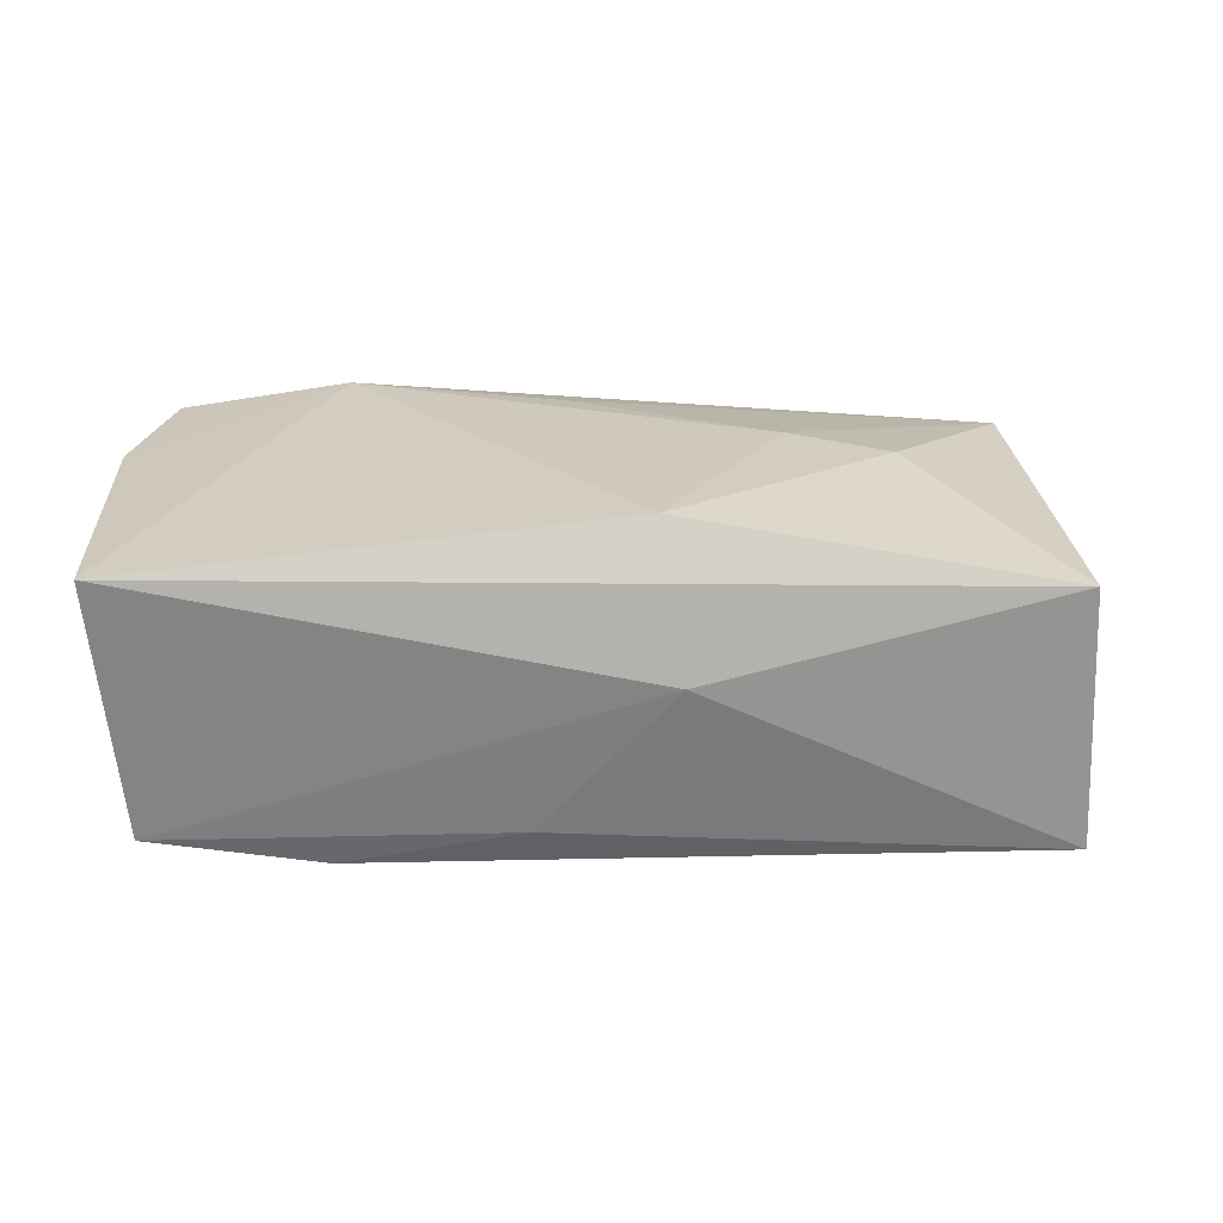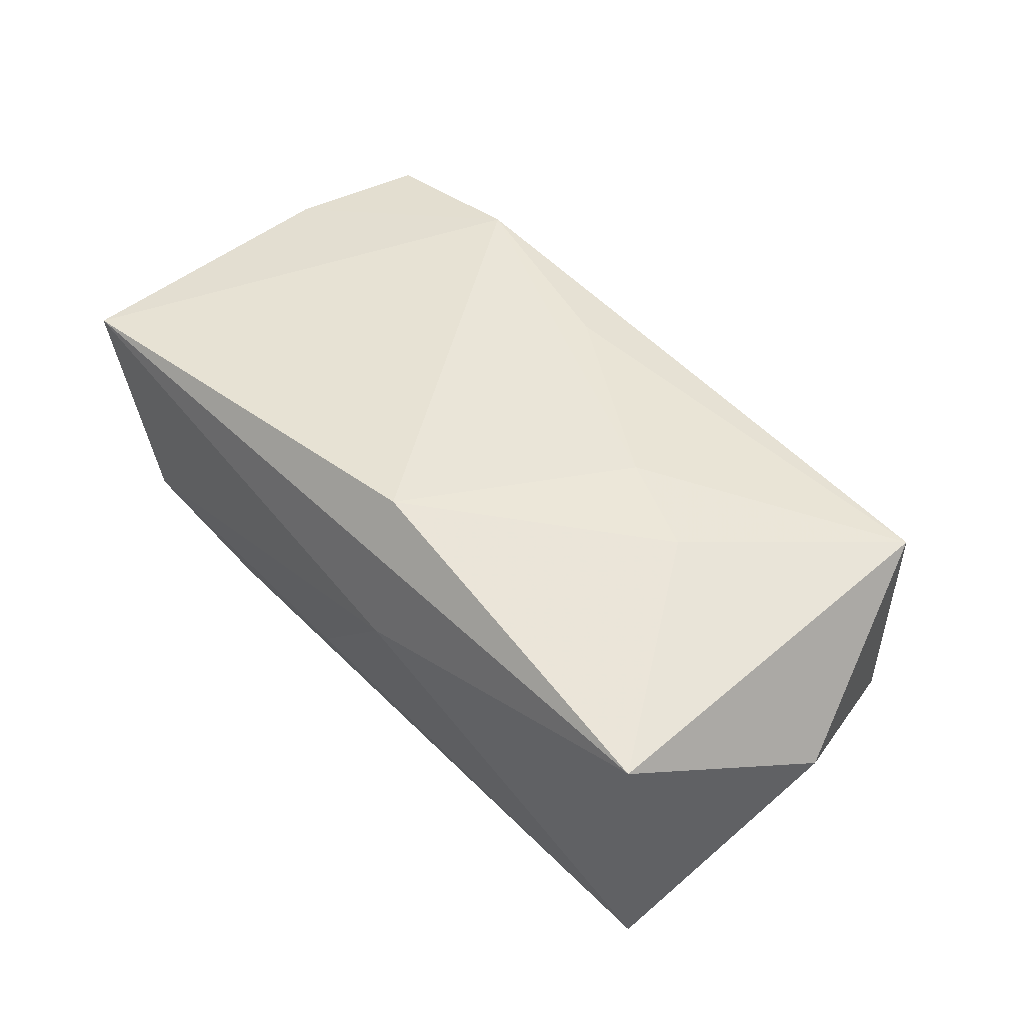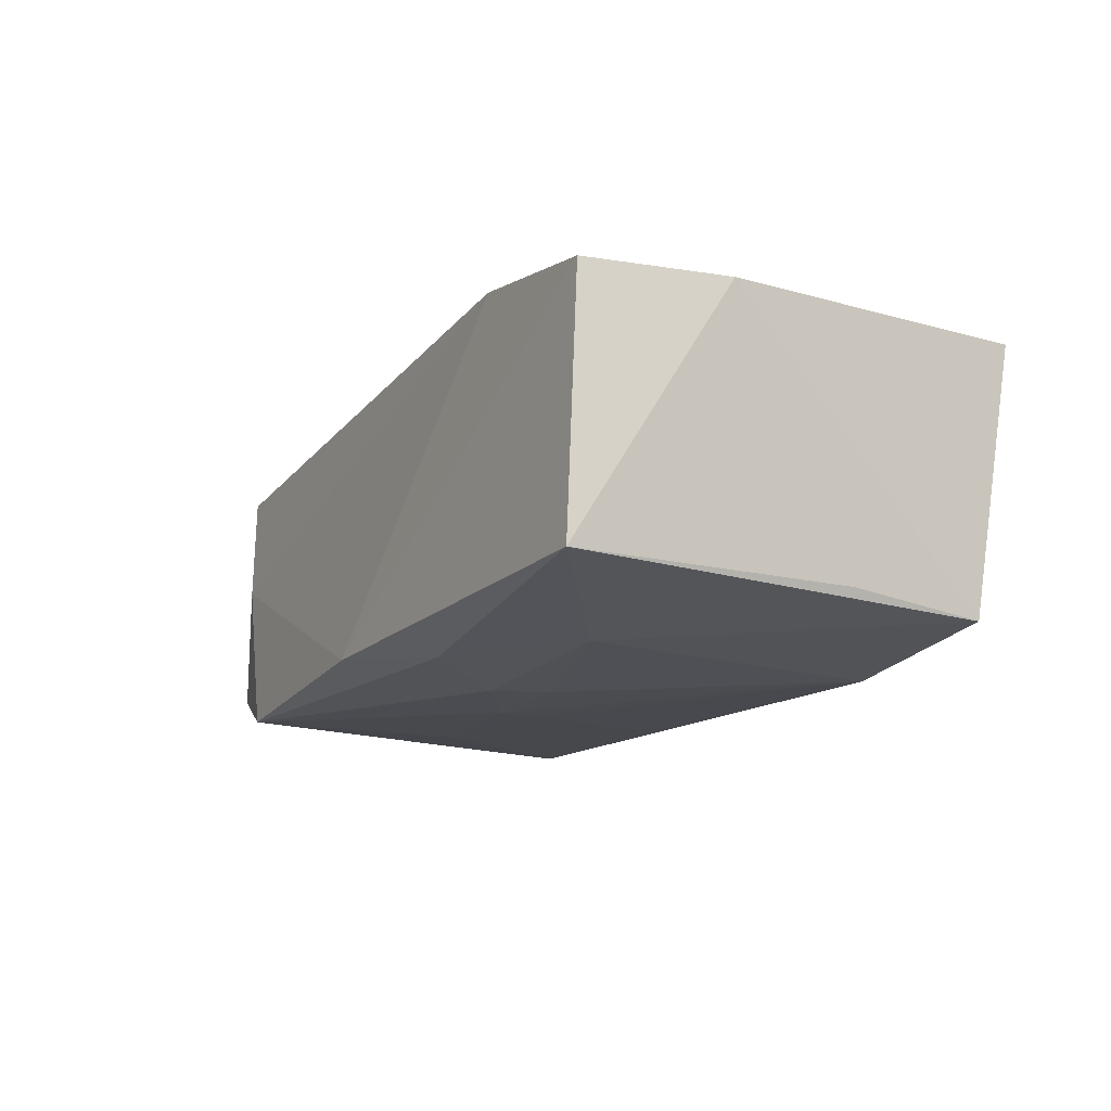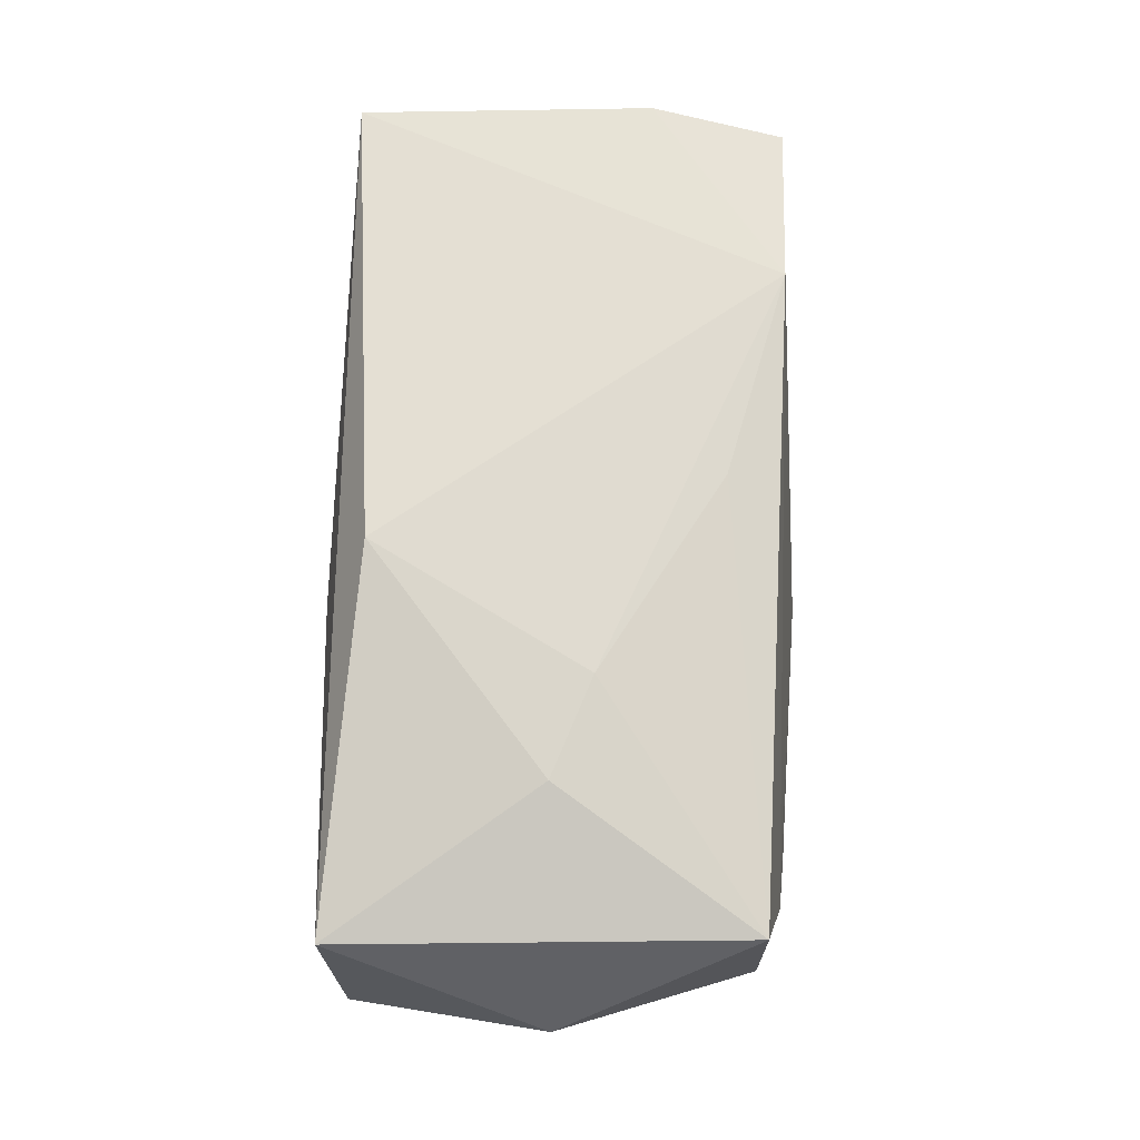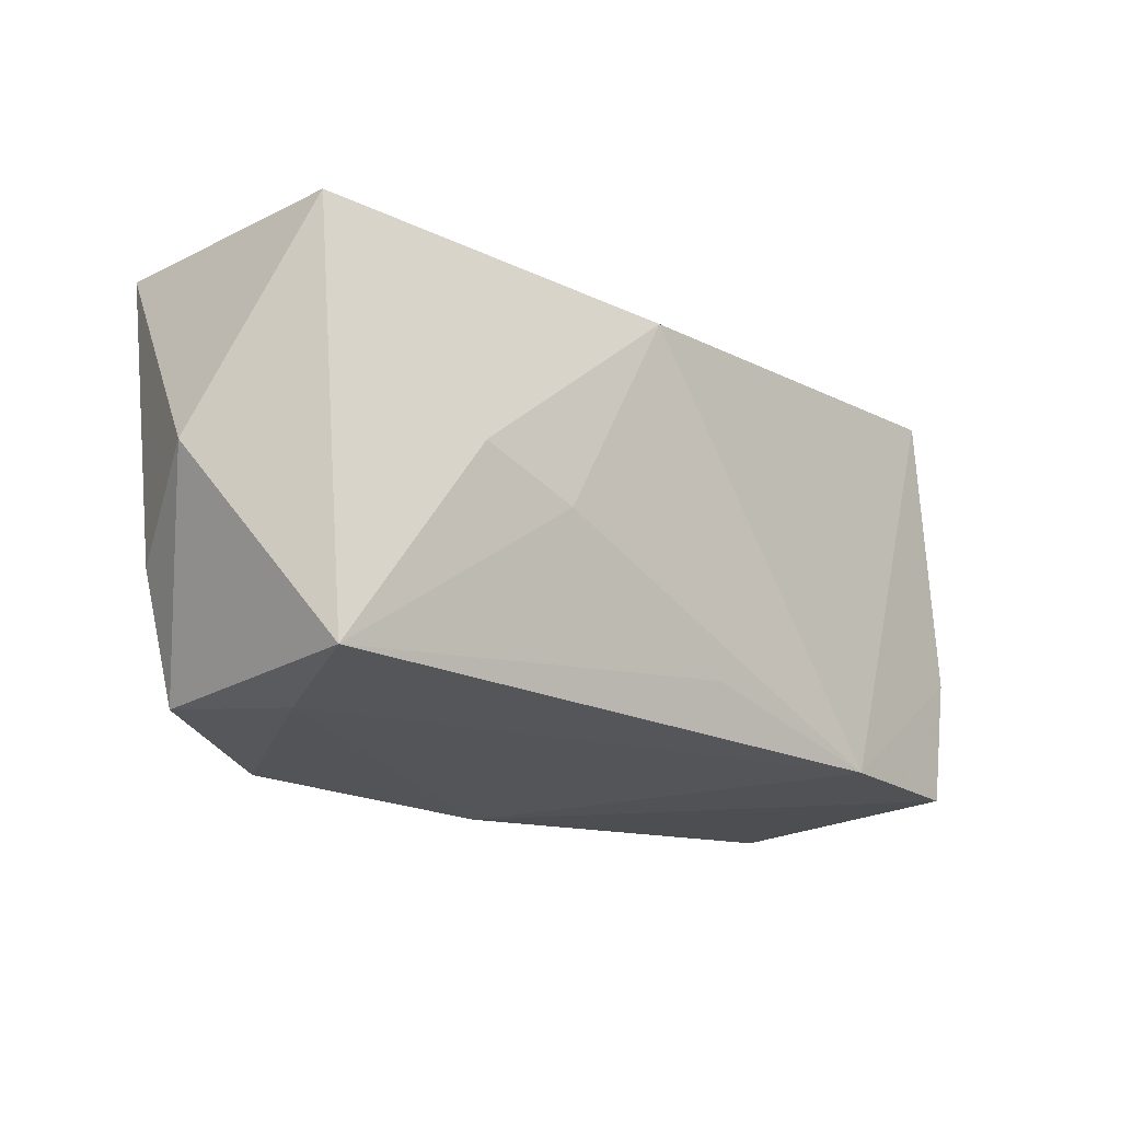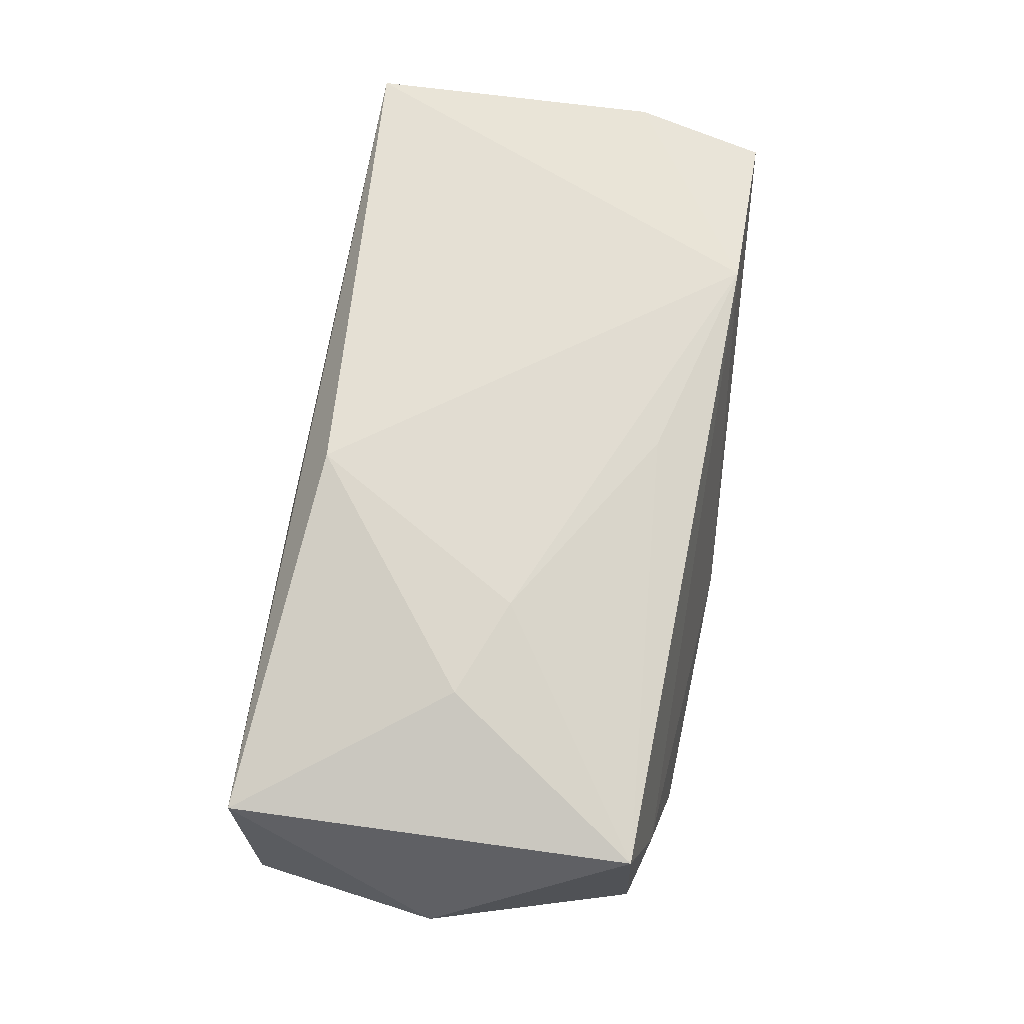
<metadata>
{"format":"obj","ext":"obj","renderer":"f3d","projection":"perspective","resolution":1024,"background":"white","views":[{"elev":22.3,"azim":179.5,"up":"+Z"},{"elev":45.0,"azim":-130.4,"up":"+Z"},{"elev":-13.8,"azim":63.4,"up":"+Z"},{"elev":69.8,"azim":-87.0,"up":"+Z"},{"elev":-19.3,"azim":-46.6,"up":"+Y"},{"elev":69.0,"azim":-78.5,"up":"+Z"}]}
</metadata>
<code>
v -0.04021 -0.0009678 -0.0007108
v -0.02315 3.79e-05 0.01359
v 0.03542 0.005952 -0.009679
v 0.02143 -0.008644 -0.0125
v 0.03494 0.01755 -0.01106
v -0.006136 0.0199 0.002239
v 0.02112 -0.01732 0.01421
v -0.03393 -0.01737 0.01043
v 0.005254 0.01795 -0.01029
v 0.005694 -0.00975 -0.01394
v -0.009335 0.01368 -0.01355
v 0.03699 0.0199 0.01086
v 0.000357 -0.02079 -0.01142
v 0.009891 -0.01625 -0.01243
v 0.02028 0.01701 -0.01336
v -0.03673 0.01684 -0.01253
v -0.03587 0.01734 0.009075
v -0.002328 -0.004963 -0.01424
v -0.004192 0.01575 0.01421
v -0.02125 -0.001288 -0.01357
v 0.002915 -0.01299 0.0139
v -0.02209 -0.0205 -0.01335
v 0.03838 -0.00563 0.01148
v -0.02949 -0.01907 0.0003618
v 0.03563 -0.01701 0.01207
v -0.0356 -0.007469 -0.01019
v -0.003927 -0.001022 -0.01413
v 0.007275 -0.005116 -0.01399
v 0.03549 -0.01784 -0.009278
v -0.03295 -0.01803 -0.009768
v -0.01457 -0.003081 0.01421
f 23 5 12
f 5 29 4
f 3 5 23
f 23 29 3
f 3 29 5
f 25 29 23
f 6 12 5
f 5 4 15
f 17 16 1
f 1 8 17
f 17 6 16
f 19 12 17
f 12 6 17
f 30 8 1
f 20 22 16
f 14 22 10
f 10 4 14
f 14 4 29
f 19 31 7
f 7 12 19
f 23 12 7
f 7 25 23
f 29 25 13
f 13 14 29
f 22 14 13
f 25 7 13
f 9 6 5
f 16 6 9
f 5 15 9
f 9 15 16
f 28 4 10
f 28 15 4
f 8 31 2
f 2 17 8
f 2 31 19
f 19 17 2
f 8 30 24
f 24 30 22
f 22 13 24
f 24 7 8
f 24 13 7
f 16 22 26
f 22 30 26
f 1 16 26
f 26 30 1
f 16 15 11
f 11 20 16
f 21 31 8
f 8 7 21
f 21 7 31
f 18 28 10
f 15 28 18
f 10 22 18
f 22 20 18
f 20 11 27
f 27 18 20
f 27 11 15
f 15 18 27

</code>
